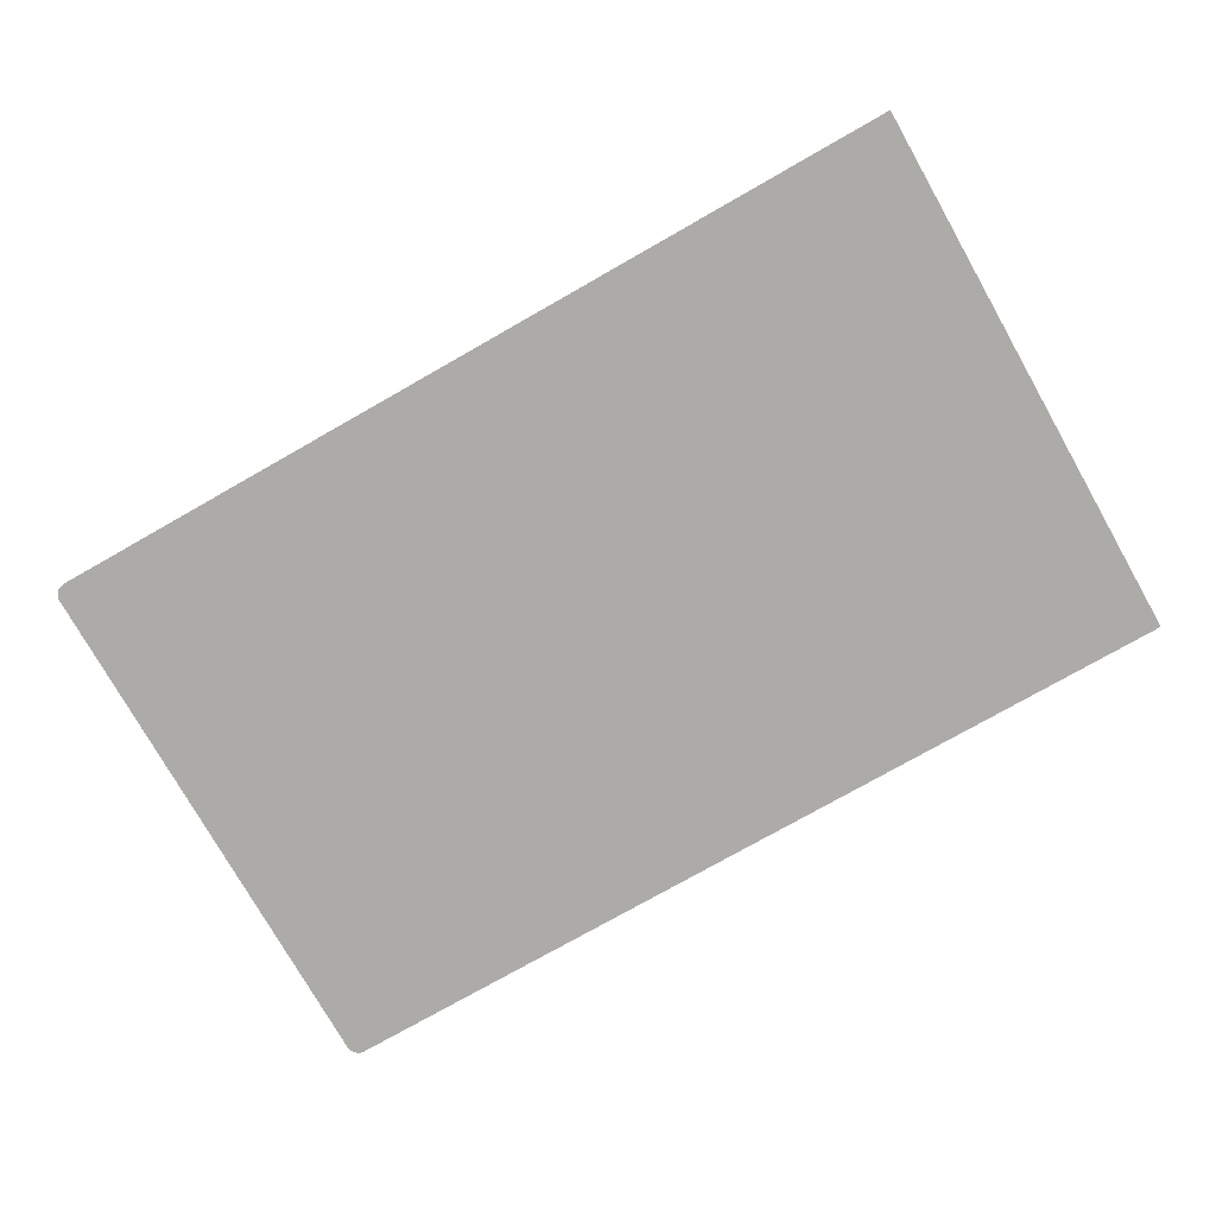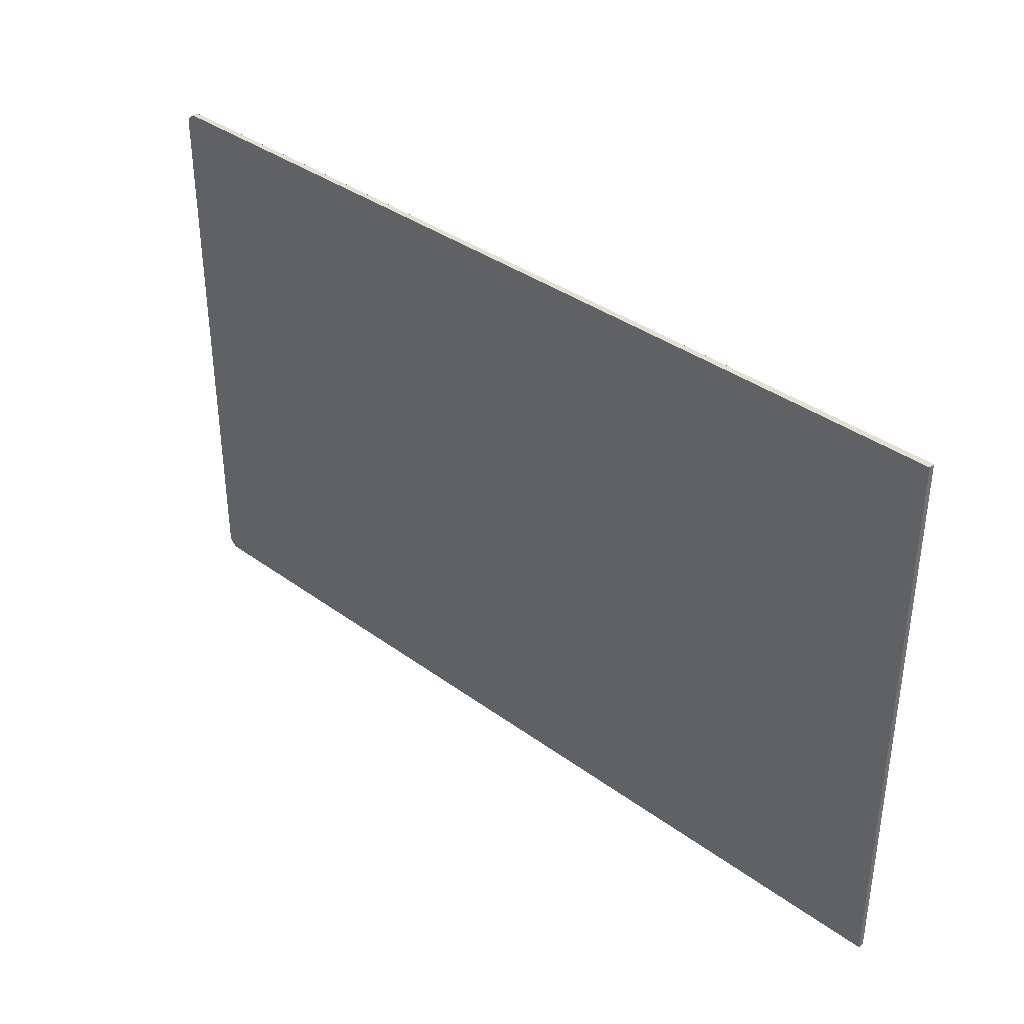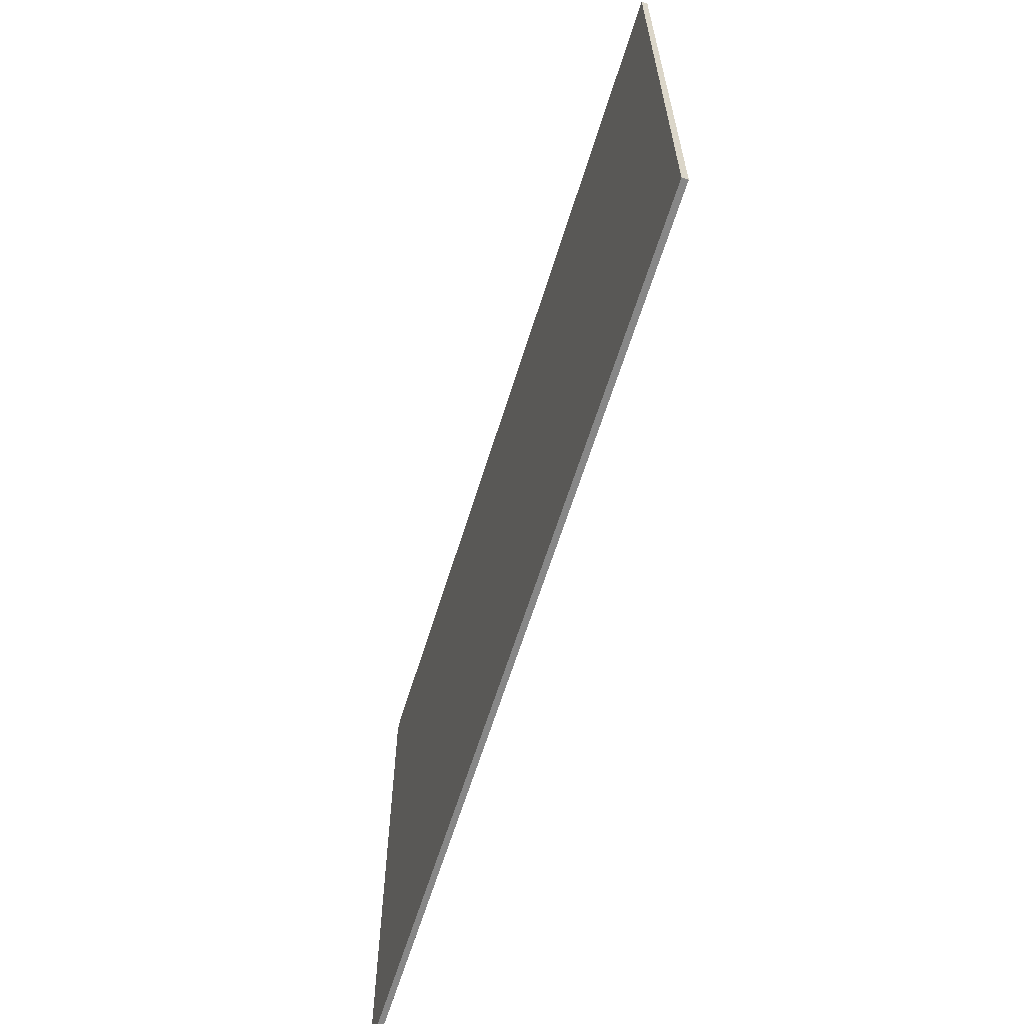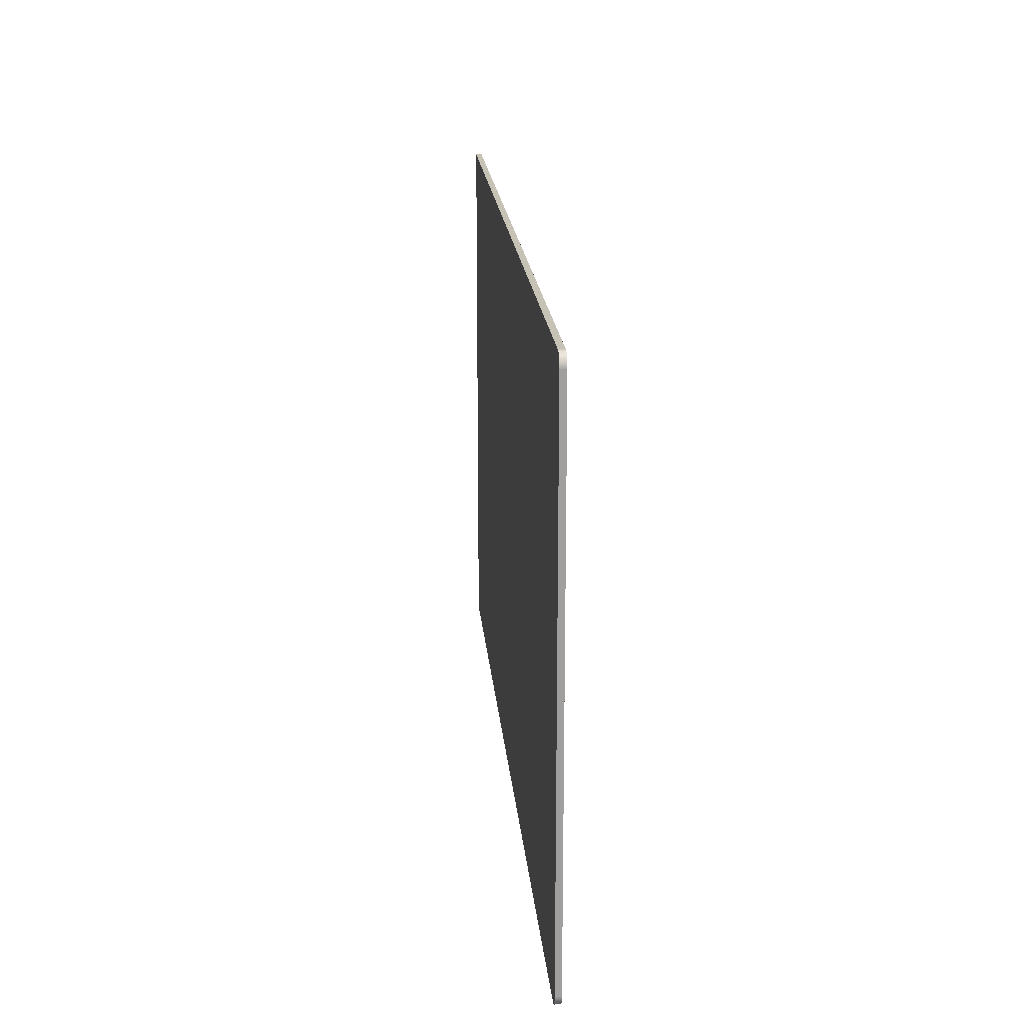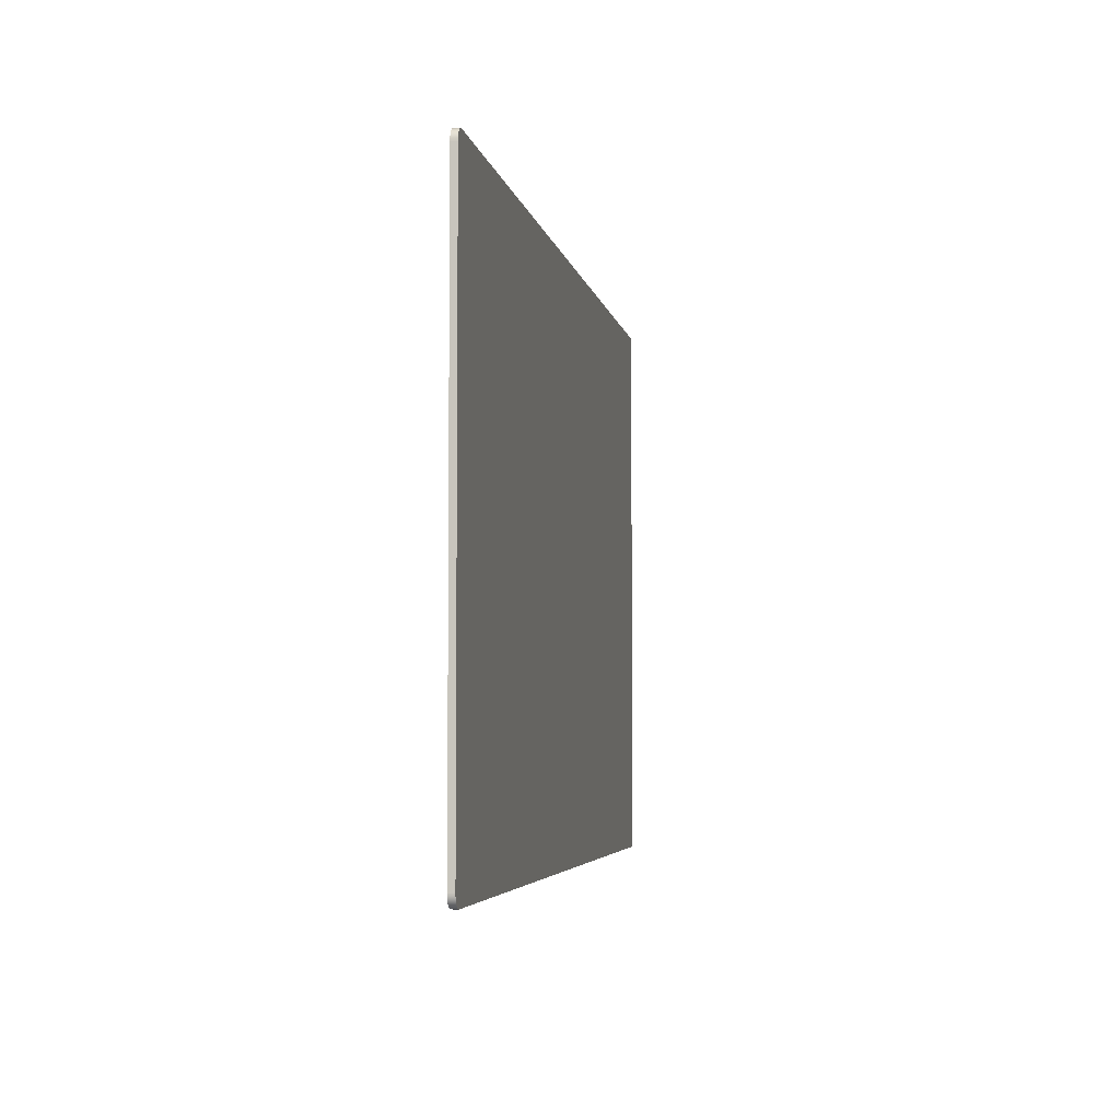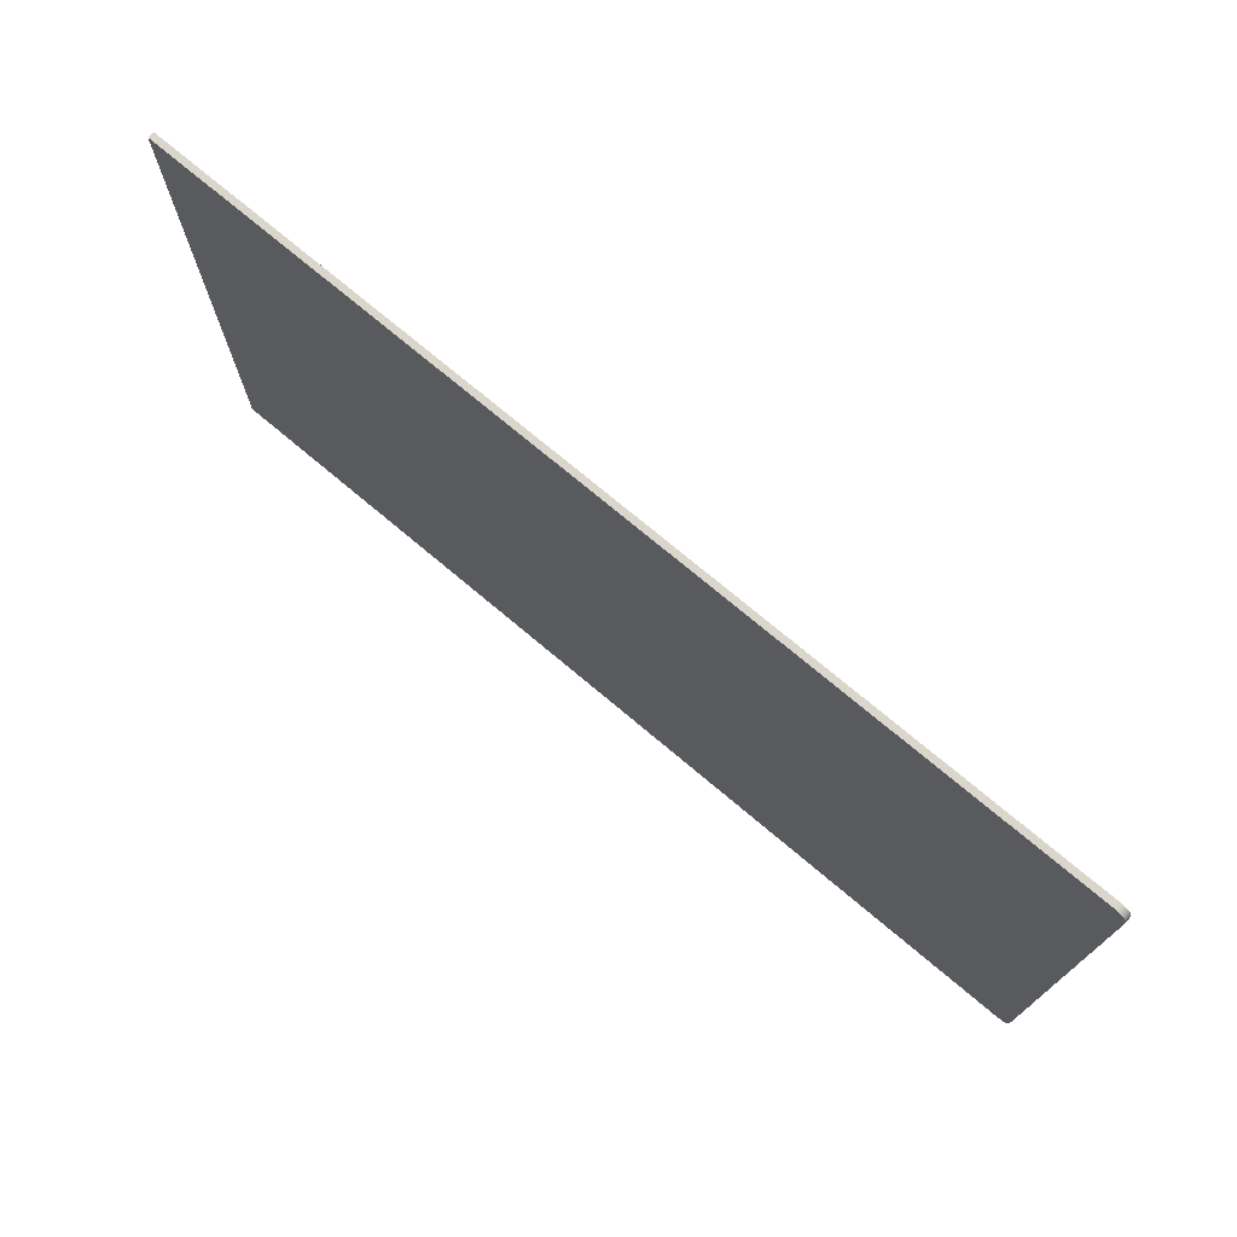
<metadata>
{"format":"obj","ext":"obj","renderer":"f3d","projection":"perspective","resolution":1024,"background":"white","views":[{"elev":-76.5,"azim":29.6,"up":"+Z"},{"elev":36.8,"azim":43.4,"up":"+Y"},{"elev":-62.6,"azim":72.9,"up":"+Y"},{"elev":18.9,"azim":-94.8,"up":"+Y"},{"elev":-4.3,"azim":-80.4,"up":"+Y"},{"elev":73.6,"azim":-139.9,"up":"+Y"}]}
</metadata>
<code>
v -0.5977 -0.31 0.4487
v 0.4038 0.3126 0.4487
v 0.4038 -0.31 0.4487
v -0.5994 -0.3099 0.4487
v 0.4038 0.3126 0.4554
v -0.5977 -0.31 0.4554
v -0.5994 -0.3099 0.4554
v -0.6012 -0.3095 0.4487
v 0.4038 -0.31 0.4554
v -0.5977 0.3126 0.4487
v -0.6012 -0.3095 0.4554
v -0.6028 -0.309 0.4487
v 0.2431 -0.2309 0.4554
v -0.5977 0.3126 0.4554
v -0.5994 0.3125 0.4487
v -0.6028 -0.309 0.4554
v -0.6044 -0.3082 0.4487
v 0.2431 0.2322 0.4554
v -0.5994 0.3125 0.4554
v -0.6012 0.3121 0.4487
v -0.6044 -0.3082 0.4554
v -0.6058 -0.3072 0.4487
v -0.4504 0.2322 0.4554
v -0.4504 -0.2309 0.4554
v -0.6012 0.3121 0.4554
v -0.6028 0.3115 0.4487
v -0.6058 -0.3072 0.4554
v -0.6072 -0.3061 0.4487
v -0.6111 0.2992 0.4554
v -0.6111 -0.2966 0.4554
v -0.6028 0.3115 0.4554
v -0.6044 0.3108 0.4487
v -0.6072 -0.3061 0.4554
v -0.6083 -0.3048 0.4487
v -0.611 0.3009 0.4554
v -0.611 -0.2984 0.4554
v -0.6044 0.3108 0.4554
v -0.6058 0.3098 0.4487
v -0.6093 -0.3033 0.4487
v -0.6106 0.3026 0.4554
v -0.611 0.3009 0.4487
v -0.6111 0.2992 0.4487
v -0.6106 -0.3001 0.4554
v -0.6111 -0.2966 0.4487
v -0.6058 0.3098 0.4554
v -0.6072 0.3086 0.4487
v -0.6083 -0.3048 0.4554
v -0.6101 -0.3017 0.4487
v -0.6101 0.3043 0.4554
v -0.6106 0.3026 0.4487
v -0.6101 -0.3017 0.4554
v -0.611 -0.2984 0.4487
v -0.6072 0.3086 0.4554
v -0.6083 0.3073 0.4487
v -0.6093 -0.3033 0.4554
v -0.6106 -0.3001 0.4487
v -0.6093 0.3059 0.4554
v -0.6101 0.3043 0.4487
v -0.6083 0.3073 0.4554
v -0.6093 0.3059 0.4487
f 1 2 3
f 2 1 4
f 3 2 1
f 4 1 2
f 5 3 2
f 2 3 5
f 3 6 1
f 1 6 3
f 1 7 4
f 4 7 1
f 2 4 8
f 8 4 2
f 3 5 9
f 9 5 3
f 10 5 2
f 2 5 10
f 6 3 9
f 9 3 6
f 7 1 6
f 6 1 7
f 11 4 7
f 7 4 11
f 4 11 8
f 8 11 4
f 2 8 12
f 12 8 2
f 5 9 13
f 5 10 14
f 14 10 5
f 2 15 10
f 10 15 2
f 6 13 9
f 7 13 6
f 11 13 7
f 16 8 11
f 11 8 16
f 8 16 12
f 12 16 8
f 2 12 17
f 17 12 2
f 18 5 13
f 15 14 10
f 10 14 15
f 14 5 19
f 2 20 15
f 15 20 2
f 16 13 11
f 21 12 16
f 16 12 21
f 12 21 17
f 17 21 12
f 2 17 22
f 22 17 2
f 23 5 18
f 14 15 19
f 19 15 14
f 19 5 25
f 2 26 20
f 20 26 2
f 20 19 15
f 15 19 20
f 21 13 16
f 27 17 21
f 21 17 27
f 17 27 22
f 22 27 17
f 2 22 28
f 28 22 2
f 29 5 23
f 13 30 24
f 25 5 31
f 19 20 25
f 25 20 19
f 2 32 26
f 26 32 2
f 26 25 20
f 20 25 26
f 27 13 21
f 33 22 27
f 27 22 33
f 22 33 28
f 28 33 22
f 2 28 34
f 34 28 2
f 35 5 29
f 23 24 29
f 29 24 30
f 30 13 36
f 31 5 37
f 25 26 31
f 31 26 25
f 2 38 32
f 32 38 2
f 32 31 26
f 26 31 32
f 33 13 27
f 33 34 28
f 28 34 33
f 2 34 39
f 39 34 2
f 40 5 35
f 41 29 35
f 35 29 41
f 42 30 29
f 29 30 42
f 36 13 43
f 44 36 30
f 30 36 44
f 37 5 45
f 31 32 37
f 37 32 31
f 2 46 38
f 38 46 2
f 38 37 32
f 32 37 38
f 47 13 33
f 34 33 47
f 47 33 34
f 47 39 34
f 34 39 47
f 2 39 48
f 48 39 2
f 49 5 40
f 50 35 40
f 40 35 50
f 29 41 42
f 42 41 29
f 35 50 41
f 41 50 35
f 30 42 44
f 44 42 30
f 43 13 51
f 52 43 36
f 36 43 52
f 36 44 52
f 52 44 36
f 45 5 53
f 37 38 45
f 45 38 37
f 2 54 46
f 46 54 2
f 46 45 38
f 38 45 46
f 55 13 47
f 39 47 55
f 55 47 39
f 55 48 39
f 39 48 55
f 2 48 56
f 56 48 2
f 57 5 49
f 58 40 49
f 49 40 58
f 40 58 50
f 50 58 40
f 2 42 41
f 41 42 2
f 2 41 50
f 50 41 2
f 2 44 42
f 42 44 2
f 51 13 55
f 56 51 43
f 43 51 56
f 43 52 56
f 56 52 43
f 2 52 44
f 44 52 2
f 53 5 59
f 45 46 53
f 53 46 45
f 2 60 54
f 54 60 2
f 59 46 54
f 54 46 59
f 48 55 51
f 51 55 48
f 51 56 48
f 48 56 51
f 2 56 52
f 52 56 2
f 59 5 57
f 60 49 57
f 57 49 60
f 49 60 58
f 58 60 49
f 2 50 58
f 58 50 2
f 46 59 53
f 53 59 46
f 2 58 60
f 60 58 2
f 57 54 60
f 60 54 57
f 54 57 59
f 59 57 54
f 13 9 5
f 9 13 6
f 6 13 7
f 7 13 11
f 13 5 18
f 19 5 14
f 11 13 16
f 18 5 23
f 25 5 19
f 16 13 21
f 23 5 29
f 24 30 13
f 31 5 25
f 21 13 27
f 29 5 35
f 29 24 23
f 30 24 29
f 36 13 30
f 37 5 31
f 27 13 33
f 35 5 40
f 43 13 36
f 45 5 37
f 33 13 47
f 40 5 49
f 51 13 43
f 53 5 45
f 47 13 55
f 49 5 57
f 55 13 51
f 59 5 53
f 57 5 59

</code>
